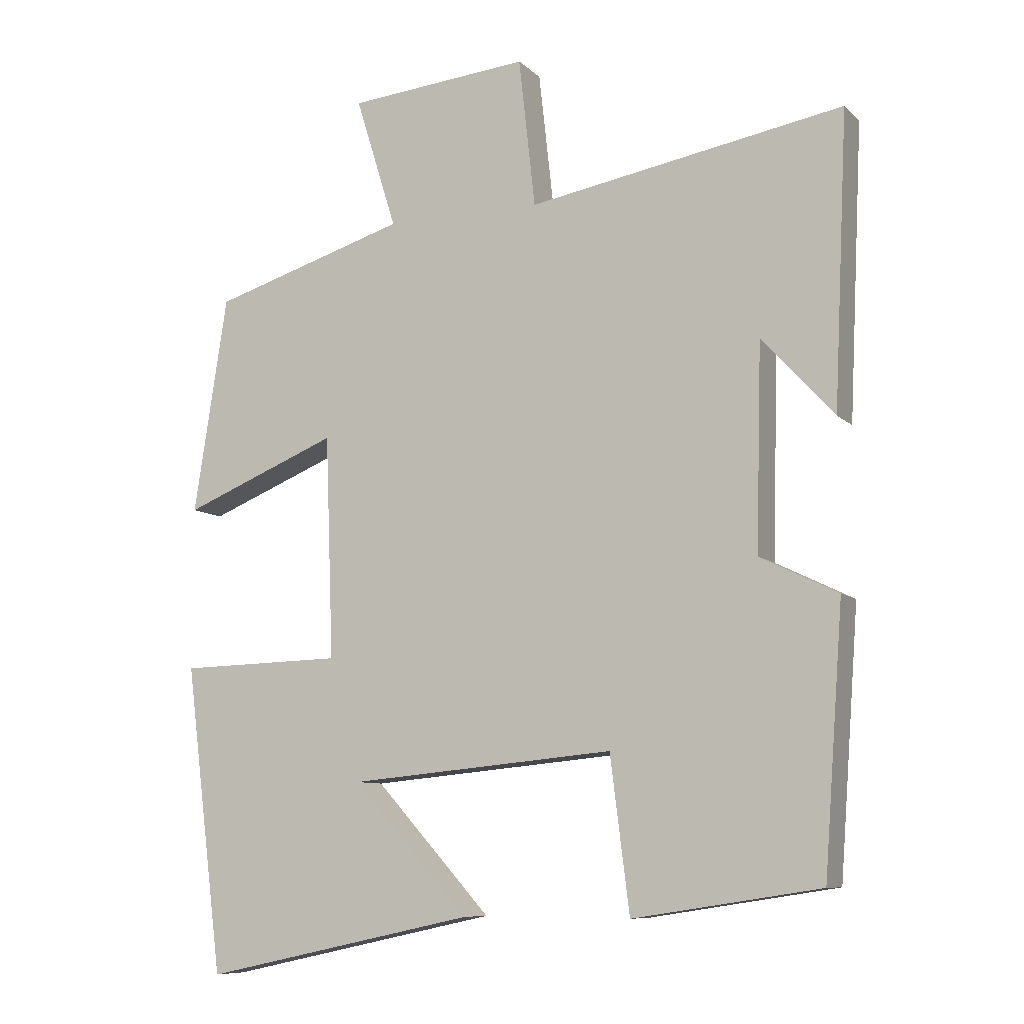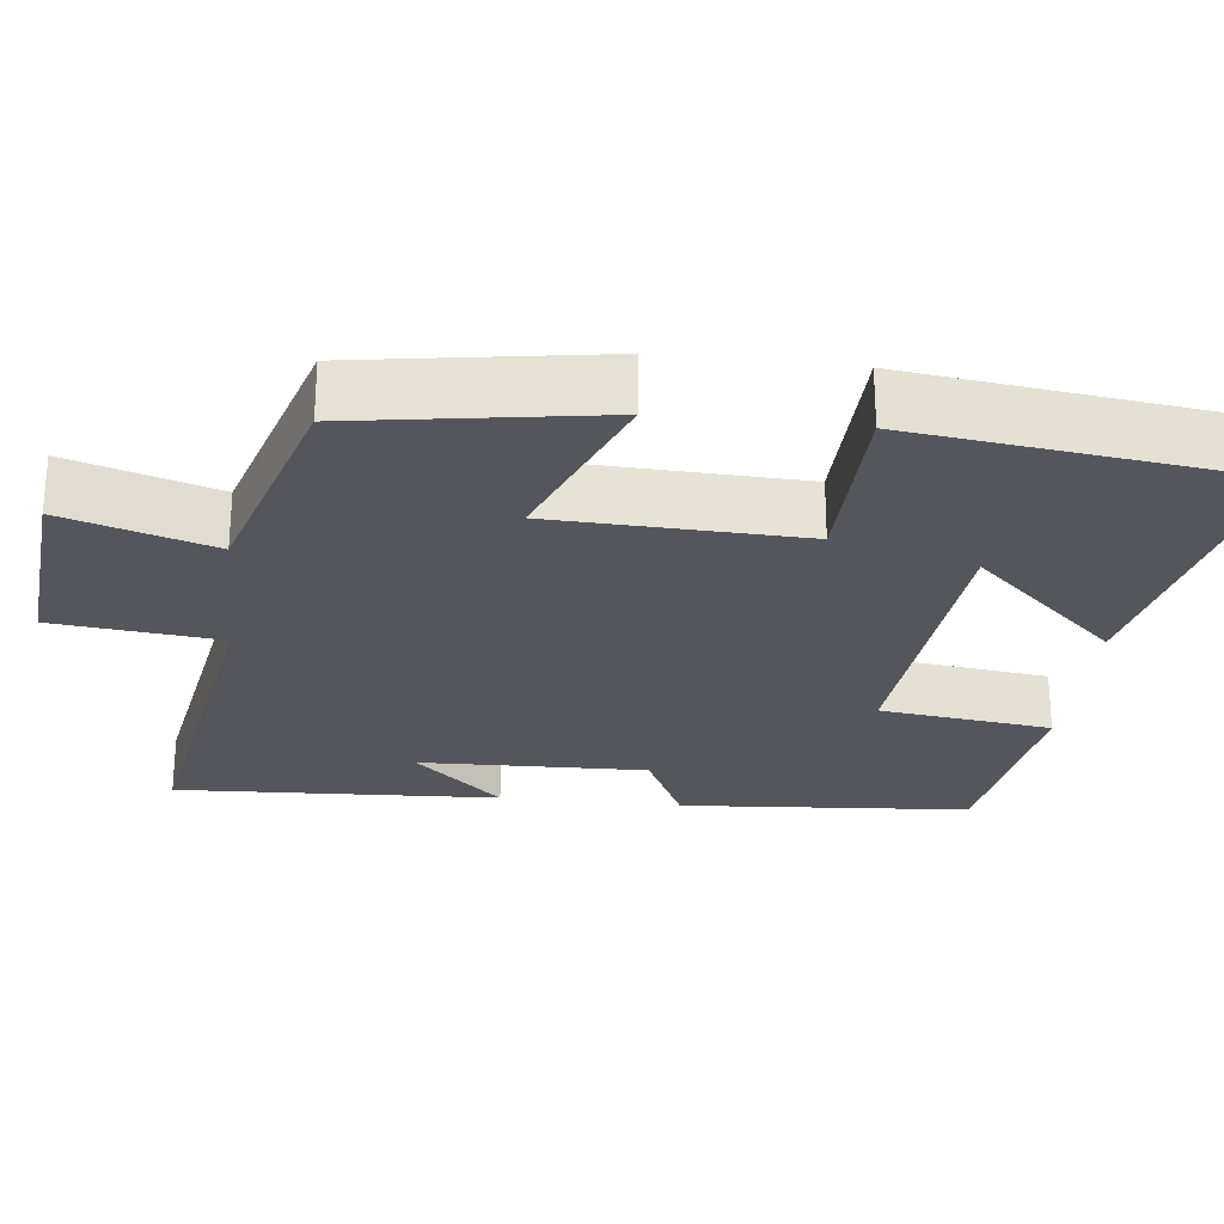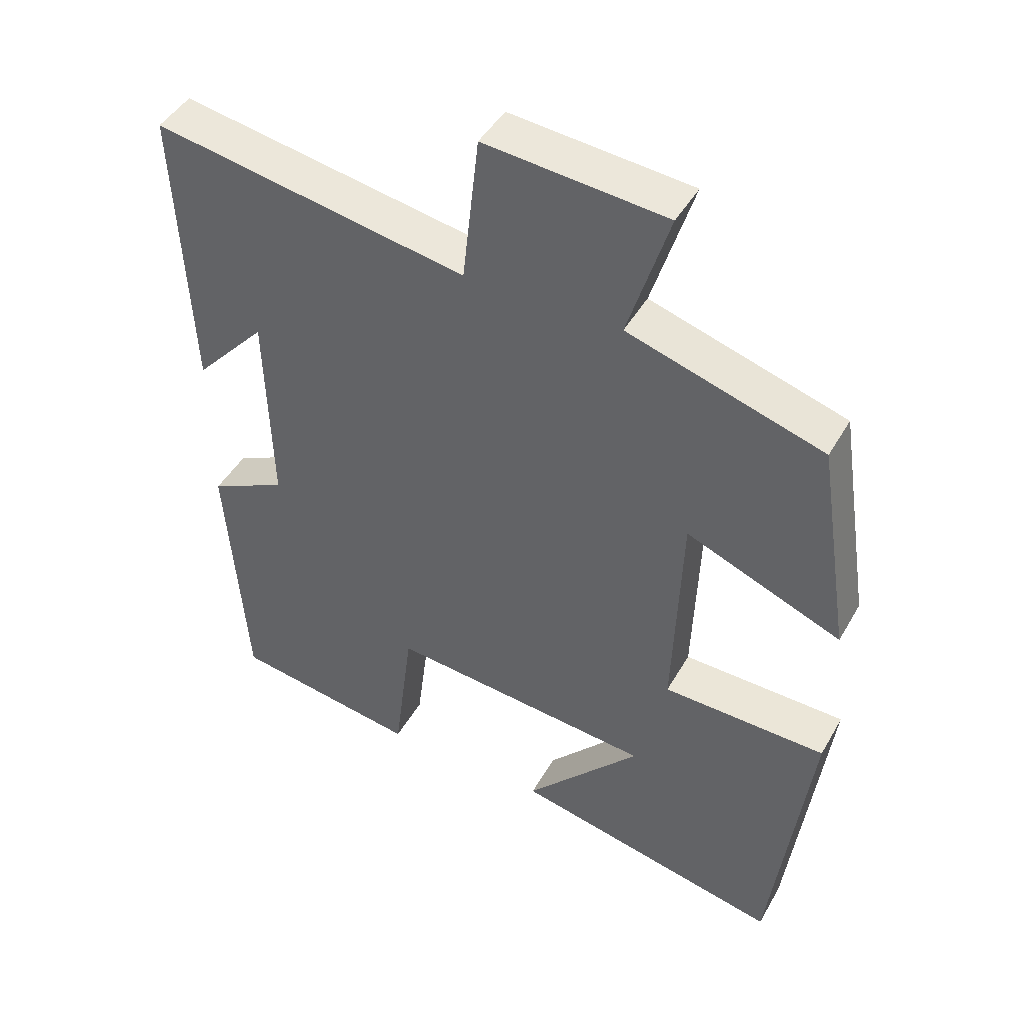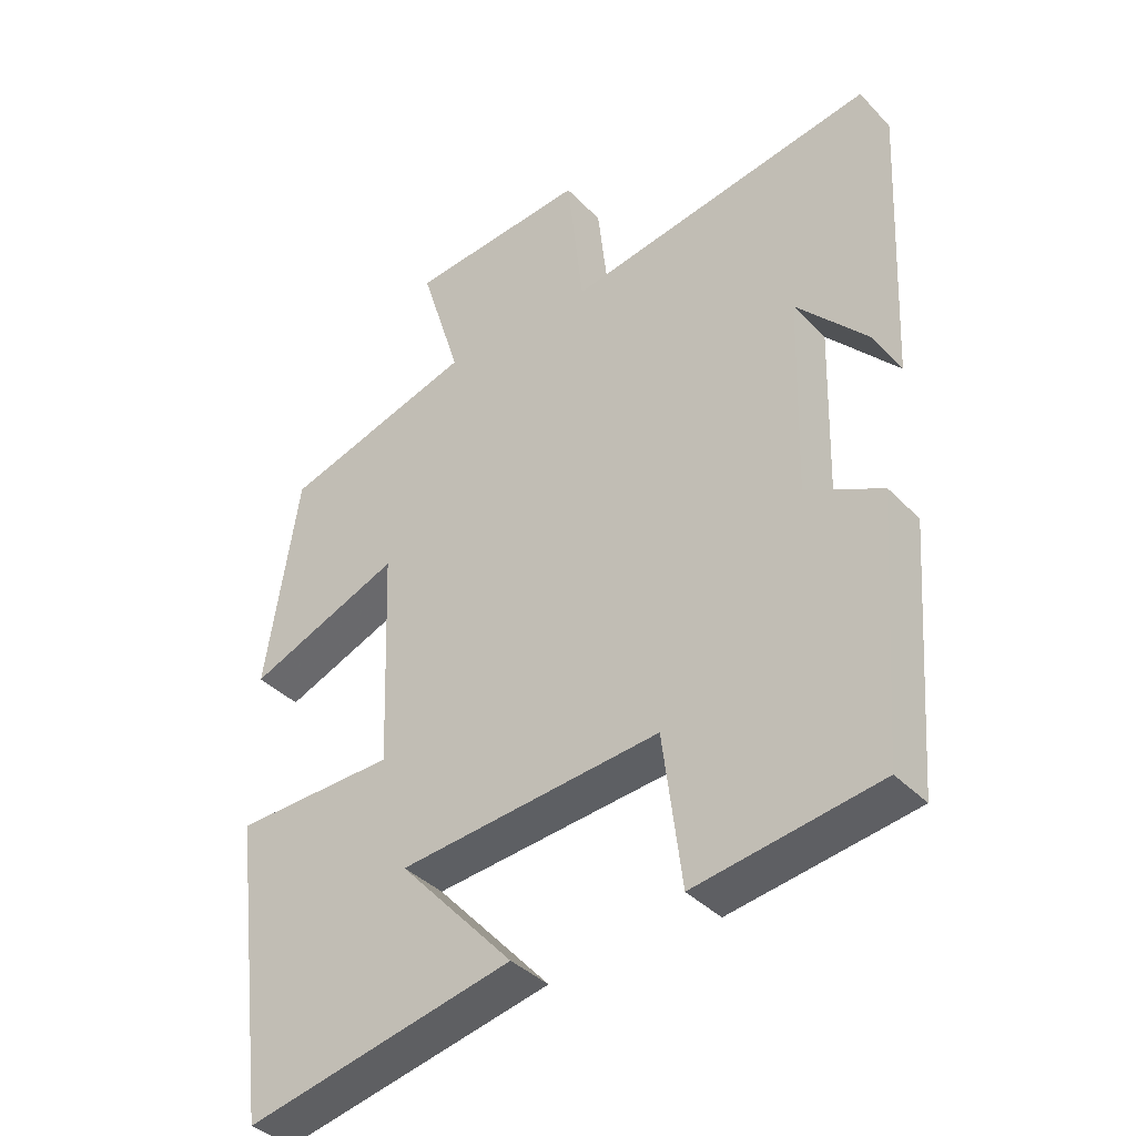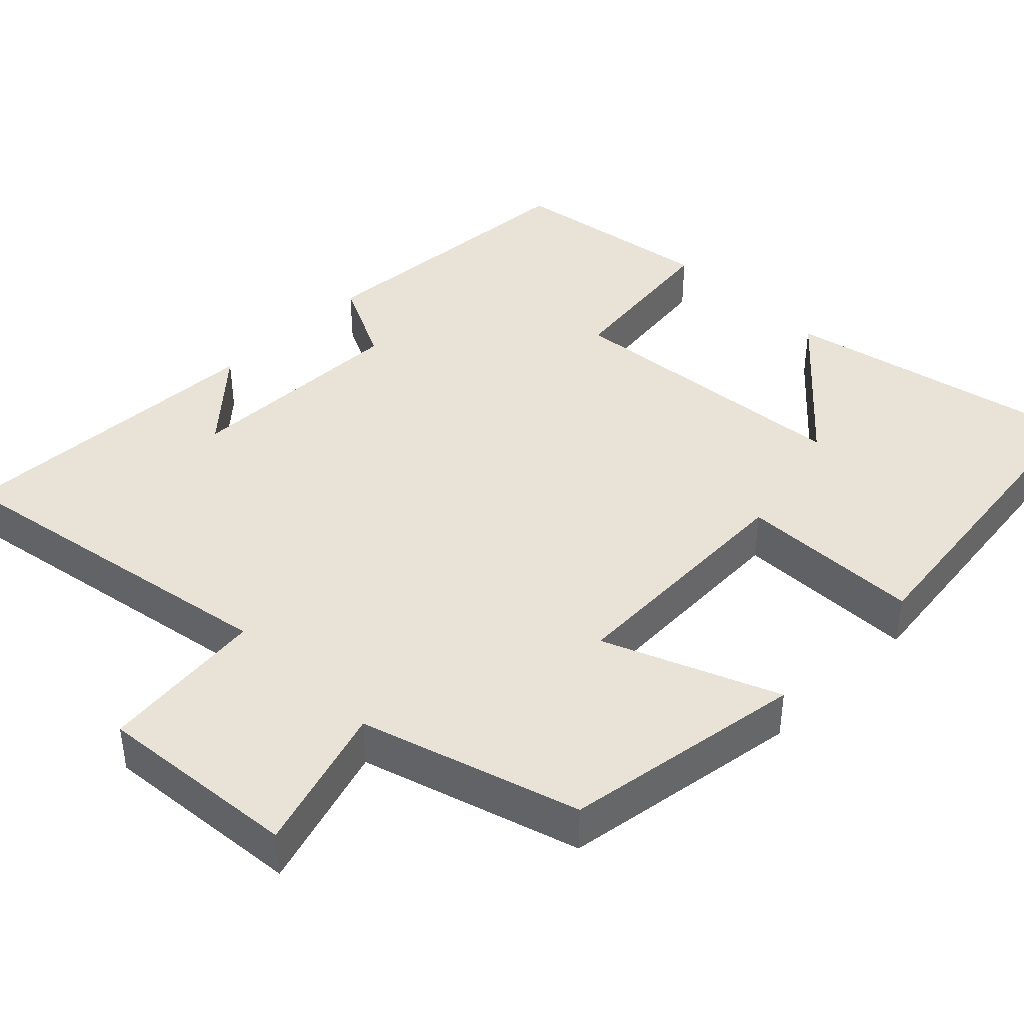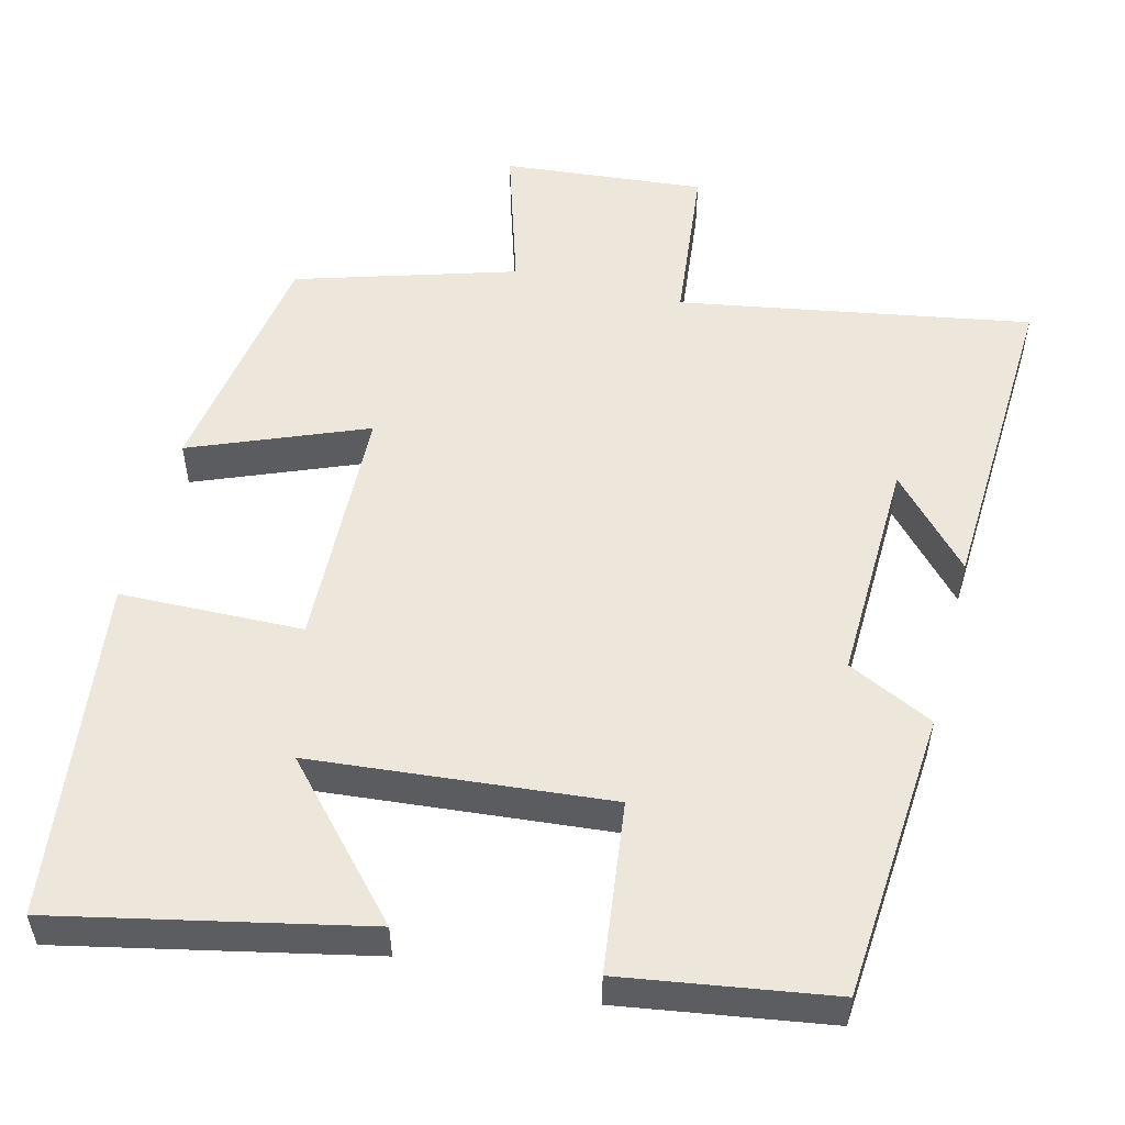
<metadata>
{"format":"obj","ext":"obj","renderer":"f3d","projection":"perspective","resolution":1024,"background":"white","views":[{"elev":-8.8,"azim":-154.9,"up":"+Z"},{"elev":-26.2,"azim":83.6,"up":"+Y"},{"elev":45.0,"azim":28.1,"up":"+Z"},{"elev":-38.3,"azim":-141.9,"up":"+Z"},{"elev":41.5,"azim":45.0,"up":"+Y"},{"elev":53.3,"azim":-165.7,"up":"+Y"}]}
</metadata>
<code>
v -0.472 0.07 -0.458
v -0.5 0.07 -0.079
v -0.387 0.07 -0.024
v -0.395 0.07 0.272
v -0.5 0.07 0.157
v -0.52 0.07 0.58
v -0.062 0.07 0.5
v -0.038 0.07 0.717
v 0.226 0.07 0.693
v 0.166 0.07 0.5
v 0.451 0.07 0.413
v 0.5 0.07 0.097
v 0.273 0.07 0.189
v 0.261 0.07 -0.135
v 0.5 0.07 -0.141
v 0.444 0.07 -0.586
v 0.046 0.07 -0.5
v 0.216 0.07 -0.313
v -0.172 0.07 -0.277
v -0.2 0.07 -0.5
v -0.472 0 -0.458
v -0.5 0 -0.079
v -0.387 0 -0.024
v -0.395 0 0.272
v -0.5 0 0.157
v -0.52 0 0.58
v -0.062 0 0.5
v -0.038 0 0.717
v 0.226 0 0.693
v 0.166 0 0.5
v 0.451 0 0.413
v 0.5 0 0.097
v 0.273 0 0.189
v 0.261 0 -0.135
v 0.5 0 -0.141
v 0.444 0 -0.586
v 0.046 0 -0.5
v 0.216 0 -0.313
v -0.172 0 -0.277
v -0.2 0 -0.5
f 1 2 3
f 20 1 3
f 19 20 3
f 18 19 3 4
f 15 16 17 18
f 14 15 18
f 13 14 18 4
f 10 11 12 13
f 10 13 4
f 7 8 9 10
f 7 10 4
f 6 7 4
f 4 5 6
f 23 22 21
f 23 21 40
f 23 40 39
f 24 23 39 38
f 38 37 36 35
f 38 35 34
f 24 38 34 33
f 33 32 31 30
f 24 33 30
f 30 29 28 27
f 24 30 27
f 24 27 26
f 26 25 24
f 1 21 22 2
f 2 22 23 3
f 3 23 24 4
f 4 24 25 5
f 5 25 26 6
f 6 26 27 7
f 7 27 28 8
f 8 28 29 9
f 9 29 30 10
f 10 30 31 11
f 11 31 32 12
f 12 32 33 13
f 13 33 34 14
f 14 34 35 15
f 15 35 36 16
f 16 36 37 17
f 17 37 38 18
f 18 38 39 19
f 19 39 40 20
f 20 40 21 1

</code>
